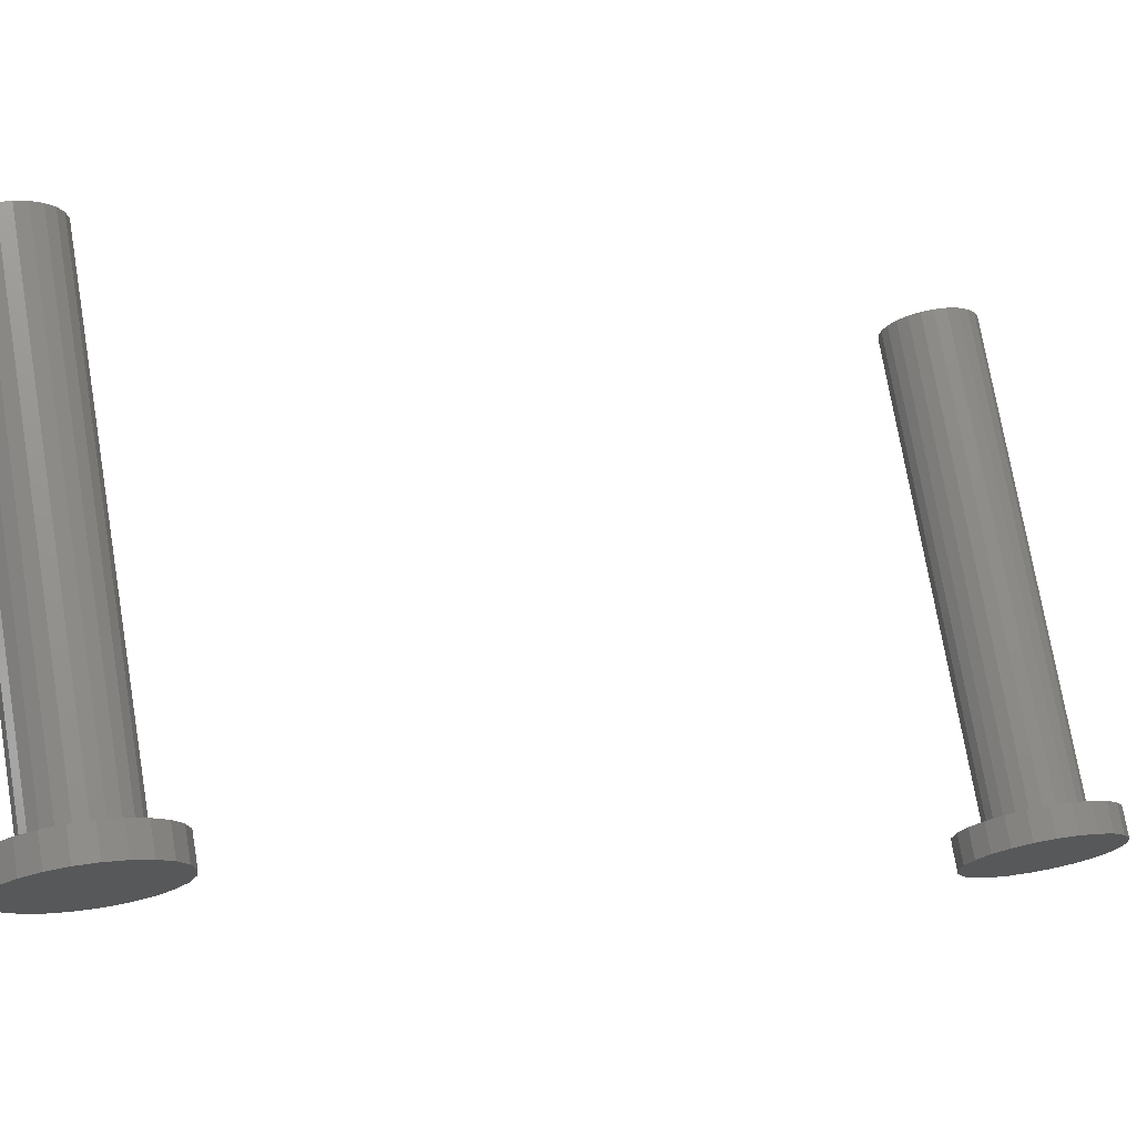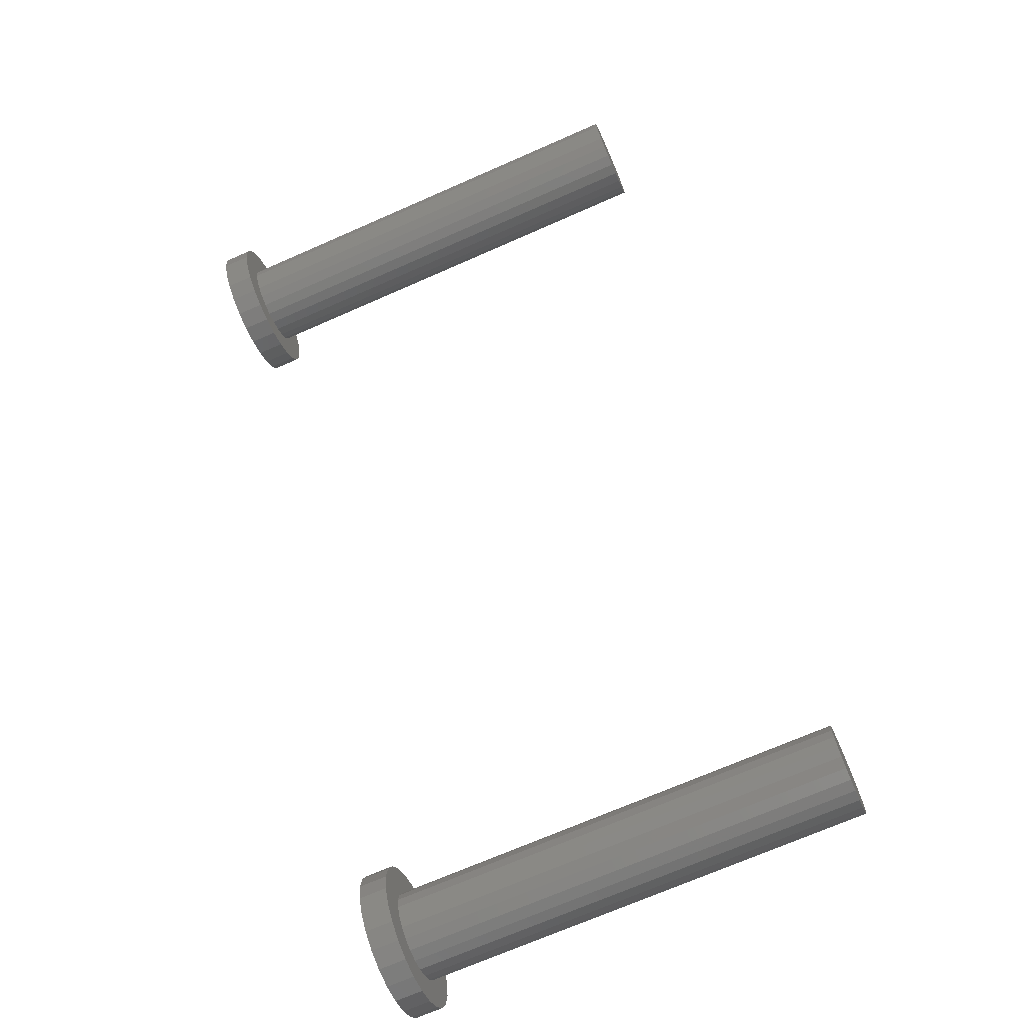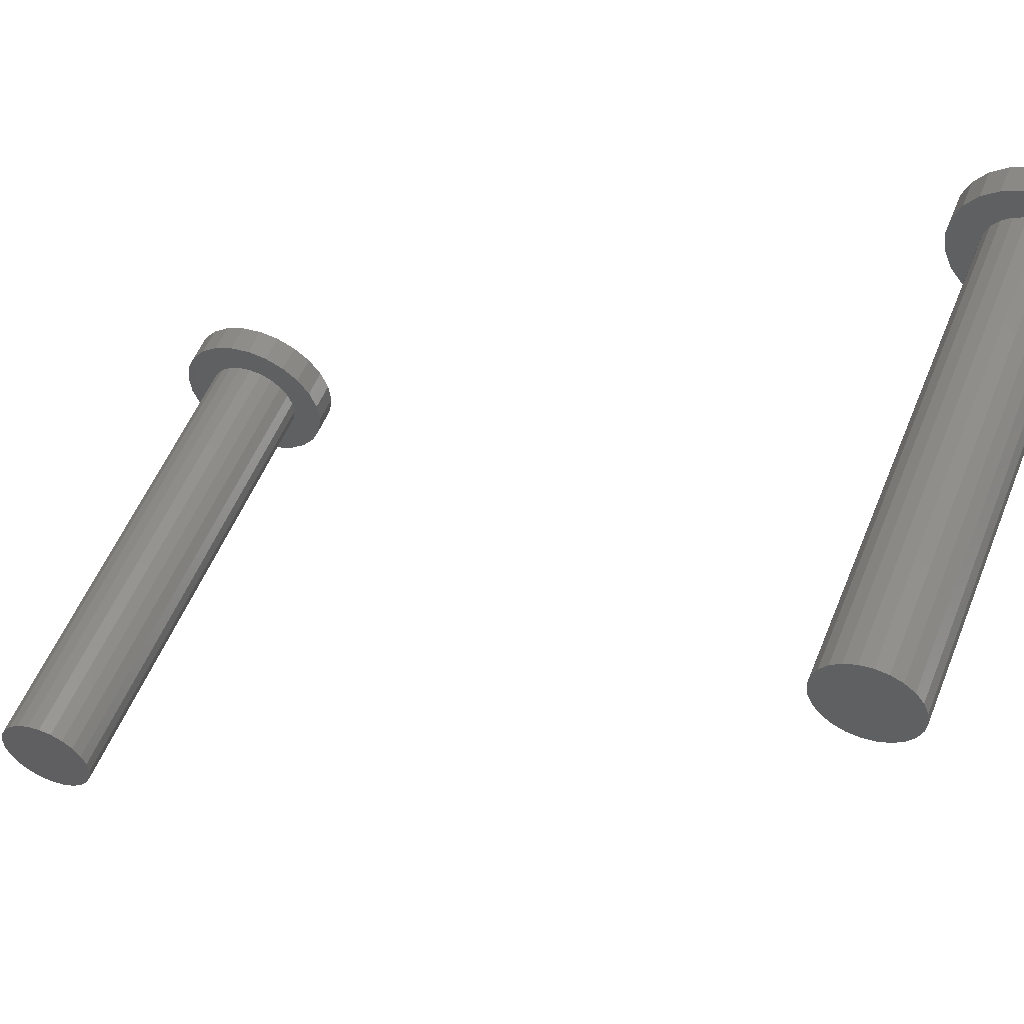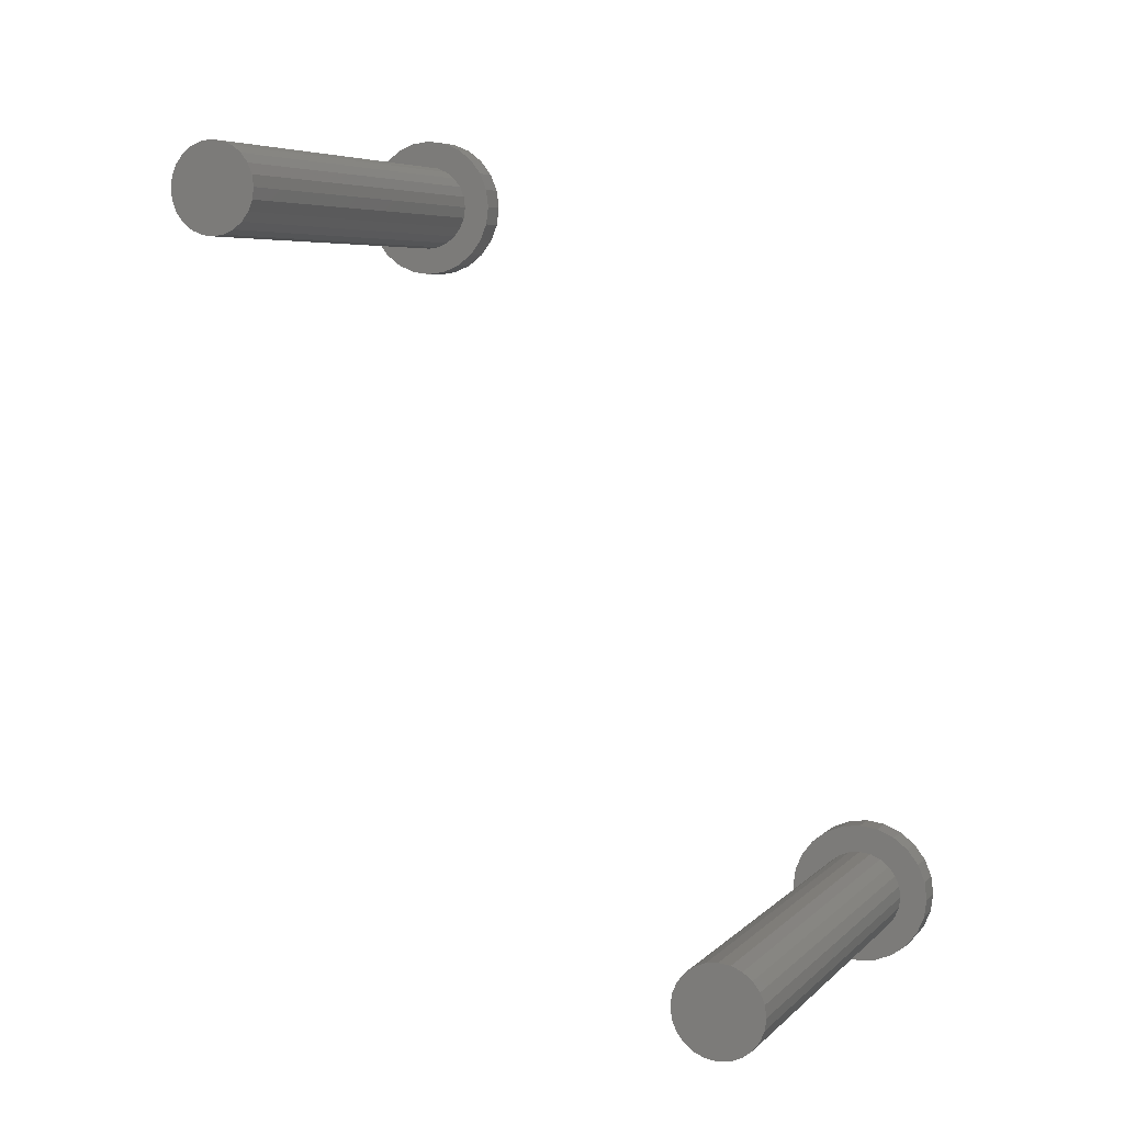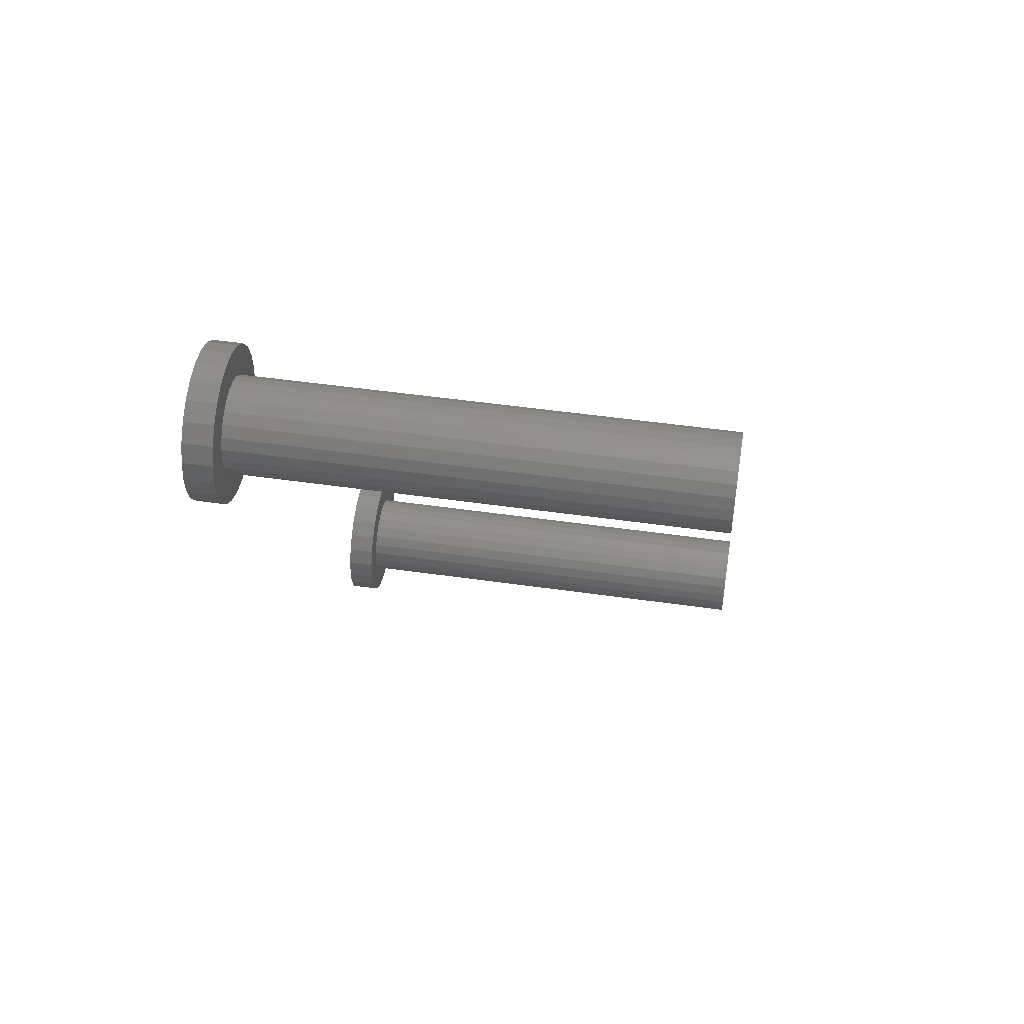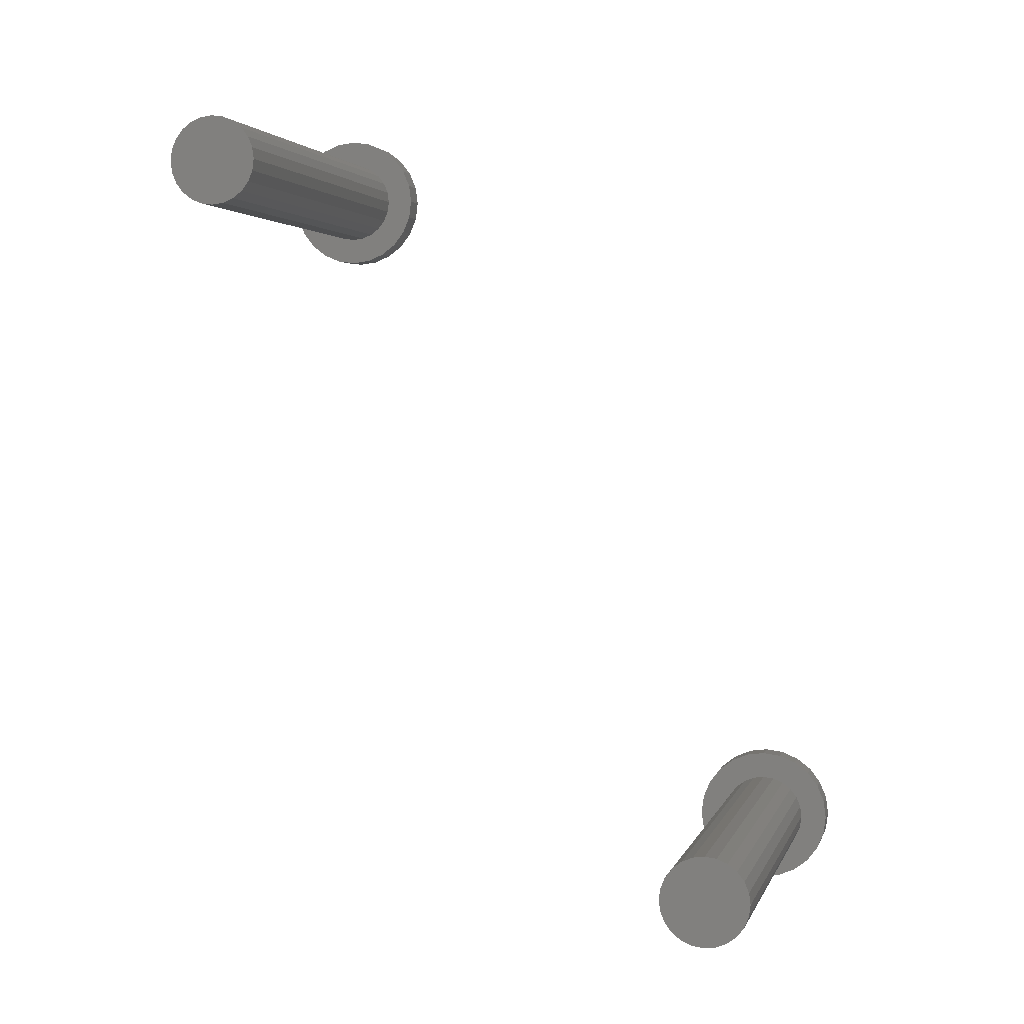
<metadata>
{"format":"stl","ext":"stl","renderer":"f3d","projection":"perspective","resolution":1024,"background":"white","views":[{"elev":73.2,"azim":-99.6,"up":"+Y"},{"elev":-70.8,"azim":23.7,"up":"+Z"},{"elev":53.2,"azim":111.5,"up":"+Y"},{"elev":6.2,"azim":113.1,"up":"+Z"},{"elev":48.6,"azim":9.1,"up":"+Z"},{"elev":2.8,"azim":104.0,"up":"+Z"}]}
</metadata>
<code>
# stl→obj: 192 verts, 376 faces
v -8.2 75.39 -36
v -8.2 76.45 -35.59
v -8.2 75.48 -35.32
v -8.2 75.74 -34.7
v -8.2 75.48 -36.68
v -8.2 76.16 -34.16
v -8.2 75.74 -37.3
v -8.2 76.7 -33.74
v -8.2 76.16 -37.84
v -8.2 77.32 -33.48
v -8.2 80.26 -37.3
v -8.2 80.52 -36.68
v -8.2 80.61 -36
v -8.2 79.84 -37.84
v -8.2 79.3 -38.26
v -8.2 80.52 -35.32
v -8.2 80.26 -34.7
v -8.2 79.84 -34.16
v -8.2 76.7 -38.26
v -8.2 77.32 -38.52
v -8.2 78 -38.61
v -8.2 78.68 -38.52
v -8.2 78 -33.39
v -8.2 79.3 -33.74
v -8.2 78.68 -33.48
v -8.2 76.61 -35.2
v -8.2 76.87 -34.87
v -8.2 77.2 -34.61
v -8.2 77.59 -34.45
v -8.2 76.4 -36
v -8.2 76.45 -36.41
v -8.2 76.61 -36.8
v -8.2 76.87 -37.13
v -8.2 77.2 -37.39
v -8.2 77.59 -37.55
v -8.2 78 -37.6
v -8.2 78.41 -37.55
v -8.2 78.8 -37.39
v -8.2 79.13 -37.13
v -8.2 79.39 -36.8
v -8.2 79.55 -36.41
v -8.2 79.6 -36
v -8.2 79.55 -35.59
v -8.2 79.39 -35.2
v -8.2 79.13 -34.87
v -8.2 78.8 -34.61
v -8.2 78.41 -34.45
v -8.2 78 -34.4
v -9.2 80.26 -37.3
v -9.2 80.61 -36
v -9.2 80.52 -36.68
v -9.2 79.84 -37.84
v -9.2 79.3 -38.26
v -9.2 80.52 -35.32
v -9.2 80.26 -34.7
v -9.2 79.84 -34.16
v -9.2 79.3 -33.74
v -9.2 78.68 -38.52
v -9.2 78 -38.61
v -9.2 77.32 -38.52
v -9.2 76.7 -38.26
v -9.2 76.16 -37.84
v -9.2 75.74 -37.3
v -9.2 75.48 -36.68
v -9.2 75.39 -36
v -9.2 75.48 -35.32
v -9.2 75.74 -34.7
v -9.2 76.16 -34.16
v -9.2 76.7 -33.74
v -9.2 77.32 -33.48
v -9.2 78 -33.39
v -9.2 78.68 -33.48
v 8 79.55 -35.59
v 8 79.6 -36
v 8 79.39 -35.2
v 8 79.13 -34.87
v 8 78.8 -34.61
v 8 78.41 -34.45
v 8 78 -34.4
v 8 77.59 -34.45
v 8 77.2 -34.61
v 8 76.87 -34.87
v 8 76.61 -35.2
v 8 76.45 -35.59
v 8 76.4 -36
v 8 76.45 -36.41
v 8 76.61 -36.8
v 8 76.87 -37.13
v 8 77.2 -37.39
v 8 77.59 -37.55
v 8 78 -37.6
v 8 78.41 -37.55
v 8 78.8 -37.39
v 8 79.13 -37.13
v 8 79.39 -36.8
v 8 79.55 -36.41
v -8.2 57.48 -9.325
v -8.2 58.45 -9.586
v -8.2 57.74 -8.696
v -8.2 57.39 -10
v -8.2 57.48 -10.68
v -8.2 58.16 -8.155
v -8.2 57.74 -11.3
v -8.2 58.7 -7.741
v -8.2 59.32 -7.48
v -8.2 58.16 -11.84
v -8.2 62.26 -11.3
v -8.2 62.52 -10.68
v -8.2 62.61 -10
v -8.2 61.84 -11.84
v -8.2 61.3 -12.26
v -8.2 60.68 -12.52
v -8.2 60 -12.61
v -8.2 59.32 -12.52
v -8.2 62.26 -8.696
v -8.2 62.52 -9.325
v -8.2 61.84 -8.155
v -8.2 61.3 -7.741
v -8.2 60.68 -7.48
v -8.2 60 -7.391
v -8.2 58.7 -12.26
v -8.2 58.4 -10
v -8.2 58.45 -10.41
v -8.2 58.61 -9.2
v -8.2 58.87 -8.869
v -8.2 59.2 -8.614
v -8.2 59.59 -8.455
v -8.2 60 -8.4
v -8.2 60.41 -8.455
v -8.2 60.8 -8.614
v -8.2 58.61 -10.8
v -8.2 58.87 -11.13
v -8.2 59.2 -11.39
v -8.2 59.59 -11.55
v -8.2 60 -11.6
v -8.2 60.41 -11.55
v -8.2 60.8 -11.39
v -8.2 61.13 -8.869
v -8.2 61.39 -9.2
v -8.2 61.55 -9.586
v -8.2 61.6 -10
v -8.2 61.55 -10.41
v -8.2 61.39 -10.8
v -8.2 61.13 -11.13
v -9.2 62.26 -11.3
v -9.2 62.61 -10
v -9.2 62.52 -10.68
v -9.2 61.84 -11.84
v -9.2 61.3 -12.26
v -9.2 60.68 -12.52
v -9.2 60 -12.61
v -9.2 59.32 -12.52
v -9.2 58.7 -12.26
v -9.2 58.16 -11.84
v -9.2 62.52 -9.325
v -9.2 62.26 -8.696
v -9.2 57.74 -11.3
v -9.2 57.48 -10.68
v -9.2 57.39 -10
v -9.2 57.48 -9.325
v -9.2 57.74 -8.696
v -9.2 58.16 -8.155
v -9.2 58.7 -7.741
v -9.2 59.32 -7.48
v -9.2 60 -7.391
v -9.2 61.84 -8.155
v -9.2 60.68 -7.48
v -9.2 61.3 -7.741
v 8 61.55 -9.586
v 8 61.6 -10
v 8 61.39 -9.2
v 8 61.13 -8.869
v 8 60.8 -8.614
v 8 60.41 -8.455
v 8 60 -8.4
v 8 59.59 -8.455
v 8 59.2 -8.614
v 8 58.87 -8.869
v 8 58.61 -9.2
v 8 58.45 -9.586
v 8 58.4 -10
v 8 58.45 -10.41
v 8 58.61 -10.8
v 8 58.87 -11.13
v 8 59.2 -11.39
v 8 59.59 -11.55
v 8 60 -11.6
v 8 60.41 -11.55
v 8 60.8 -11.39
v 8 61.13 -11.13
v 8 61.39 -10.8
v 8 61.55 -10.41
f 1 2 3
f 3 2 4
f 1 5 2
f 4 2 6
f 5 7 2
f 6 2 8
f 7 9 2
f 2 10 8
f 11 12 13
f 14 11 13
f 15 14 13
f 15 13 16
f 15 16 17
f 15 17 18
f 19 20 21
f 9 19 21
f 9 21 22
f 9 22 15
f 23 24 25
f 23 18 24
f 10 18 23
f 2 26 10
f 26 27 10
f 27 28 10
f 28 29 10
f 10 29 18
f 9 30 2
f 9 31 30
f 9 32 31
f 9 33 32
f 9 34 33
f 9 15 34
f 34 15 35
f 35 15 36
f 36 15 37
f 37 15 38
f 38 15 39
f 39 15 40
f 15 41 40
f 15 18 41
f 41 18 42
f 43 42 18
f 44 43 18
f 45 44 18
f 46 45 18
f 47 46 18
f 29 48 18
f 48 47 18
f 49 50 51
f 52 50 49
f 53 50 52
f 53 54 50
f 53 55 54
f 53 56 55
f 53 57 56
f 58 57 53
f 59 57 58
f 60 57 59
f 61 57 60
f 62 57 61
f 63 57 62
f 64 57 63
f 65 57 64
f 65 66 57
f 66 67 57
f 67 68 57
f 68 69 57
f 69 70 57
f 70 71 57
f 71 72 57
f 73 74 42
f 73 42 43
f 75 73 43
f 75 43 44
f 76 75 44
f 76 44 45
f 77 76 45
f 77 45 46
f 78 77 46
f 78 46 47
f 79 78 47
f 79 47 48
f 80 79 29
f 29 79 48
f 81 80 28
f 28 80 29
f 82 81 27
f 27 81 28
f 83 82 26
f 26 82 27
f 84 83 2
f 2 83 26
f 85 84 30
f 30 84 2
f 85 31 86
f 85 30 31
f 86 32 87
f 86 31 32
f 87 33 88
f 87 32 33
f 88 34 89
f 88 33 34
f 89 35 90
f 89 34 35
f 90 36 91
f 90 35 36
f 91 36 92
f 36 37 92
f 92 37 93
f 37 38 93
f 93 38 94
f 38 39 94
f 94 39 95
f 39 40 95
f 95 40 96
f 40 41 96
f 96 41 74
f 41 42 74
f 75 74 73
f 75 96 74
f 95 96 75
f 76 95 75
f 77 95 76
f 78 95 77
f 79 95 78
f 80 95 79
f 81 95 80
f 82 95 81
f 83 95 82
f 84 95 83
f 84 94 95
f 84 93 94
f 84 92 93
f 84 91 92
f 84 90 91
f 84 89 90
f 84 88 89
f 84 87 88
f 85 87 84
f 85 86 87
f 12 51 13
f 51 50 13
f 16 13 50
f 16 50 54
f 17 16 54
f 17 54 55
f 18 17 55
f 18 55 56
f 24 18 56
f 24 56 57
f 25 24 57
f 25 57 72
f 23 25 72
f 23 72 71
f 10 23 70
f 70 23 71
f 8 10 69
f 69 10 70
f 6 8 68
f 68 8 69
f 4 6 67
f 67 6 68
f 3 4 66
f 66 4 67
f 1 3 65
f 65 3 66
f 1 64 5
f 1 65 64
f 5 63 7
f 5 64 63
f 7 62 9
f 7 63 62
f 9 61 19
f 9 62 61
f 19 60 20
f 19 61 60
f 20 59 21
f 20 60 59
f 21 59 22
f 59 58 22
f 22 58 15
f 58 53 15
f 15 53 14
f 53 52 14
f 14 52 11
f 52 49 11
f 11 49 12
f 49 51 12
f 97 98 99
f 100 98 97
f 100 101 98
f 99 98 102
f 101 103 98
f 102 98 104
f 98 105 104
f 103 106 98
f 107 108 109
f 110 107 109
f 111 110 109
f 112 111 109
f 113 112 109
f 114 113 109
f 115 109 116
f 117 109 115
f 118 109 117
f 119 109 118
f 120 109 119
f 105 109 120
f 106 121 114
f 106 122 98
f 106 123 122
f 106 114 123
f 98 124 105
f 124 125 105
f 125 126 105
f 126 127 105
f 105 127 128
f 105 128 129
f 105 129 130
f 105 130 109
f 123 114 131
f 131 114 132
f 132 114 133
f 133 114 134
f 114 135 134
f 114 136 135
f 114 137 136
f 114 109 137
f 130 138 109
f 138 139 109
f 139 140 109
f 140 141 109
f 142 109 141
f 143 109 142
f 144 109 143
f 137 109 144
f 145 146 147
f 148 146 145
f 149 146 148
f 150 146 149
f 151 146 150
f 152 146 151
f 153 146 152
f 154 146 153
f 154 155 146
f 154 156 155
f 157 156 154
f 158 156 157
f 159 156 158
f 159 160 156
f 160 161 156
f 161 162 156
f 162 163 156
f 163 164 156
f 164 165 156
f 165 166 156
f 165 167 168
f 165 168 166
f 169 170 141
f 169 141 140
f 171 169 140
f 171 140 139
f 172 171 139
f 172 139 138
f 173 172 138
f 173 138 130
f 174 173 130
f 174 130 129
f 175 174 129
f 175 129 128
f 176 175 127
f 127 175 128
f 177 176 126
f 126 176 127
f 178 177 125
f 125 177 126
f 179 178 124
f 124 178 125
f 180 179 98
f 98 179 124
f 181 180 122
f 122 180 98
f 181 123 182
f 181 122 123
f 182 131 183
f 182 123 131
f 183 132 184
f 183 131 132
f 184 133 185
f 184 132 133
f 185 134 186
f 185 133 134
f 186 135 187
f 186 134 135
f 187 135 188
f 135 136 188
f 188 136 189
f 136 137 189
f 189 137 190
f 137 144 190
f 190 144 191
f 144 143 191
f 191 143 192
f 143 142 192
f 192 142 170
f 142 141 170
f 171 170 169
f 172 170 171
f 173 170 172
f 174 170 173
f 175 170 174
f 176 170 175
f 177 170 176
f 178 170 177
f 179 170 178
f 180 170 179
f 181 170 180
f 181 192 170
f 181 191 192
f 181 182 191
f 182 183 191
f 183 184 191
f 184 185 191
f 185 190 191
f 185 189 190
f 185 186 189
f 186 187 189
f 187 188 189
f 108 147 109
f 147 146 109
f 116 109 146
f 116 146 155
f 115 116 155
f 115 155 156
f 117 115 156
f 117 156 166
f 118 117 166
f 118 166 168
f 119 118 168
f 119 168 167
f 120 119 167
f 120 167 165
f 105 120 164
f 164 120 165
f 104 105 163
f 163 105 164
f 102 104 162
f 162 104 163
f 99 102 161
f 161 102 162
f 97 99 160
f 160 99 161
f 100 97 159
f 159 97 160
f 100 158 101
f 100 159 158
f 101 157 103
f 101 158 157
f 103 154 106
f 103 157 154
f 106 153 121
f 106 154 153
f 121 152 114
f 121 153 152
f 114 151 113
f 114 152 151
f 113 151 112
f 151 150 112
f 112 150 111
f 150 149 111
f 111 149 110
f 149 148 110
f 110 148 107
f 148 145 107
f 107 145 108
f 145 147 108

</code>
